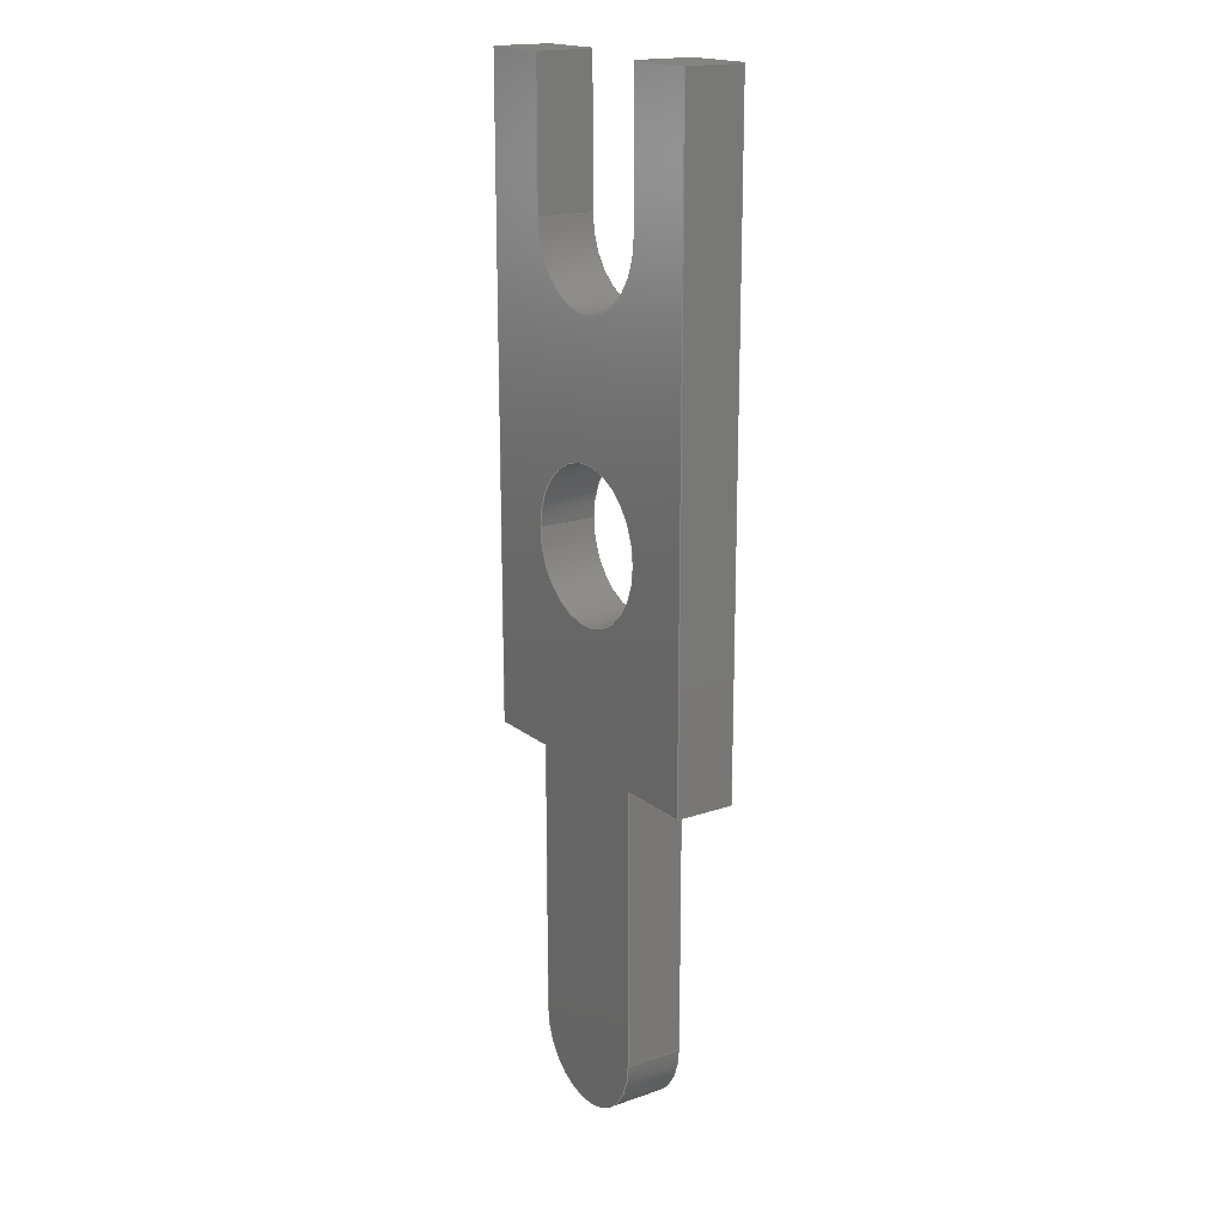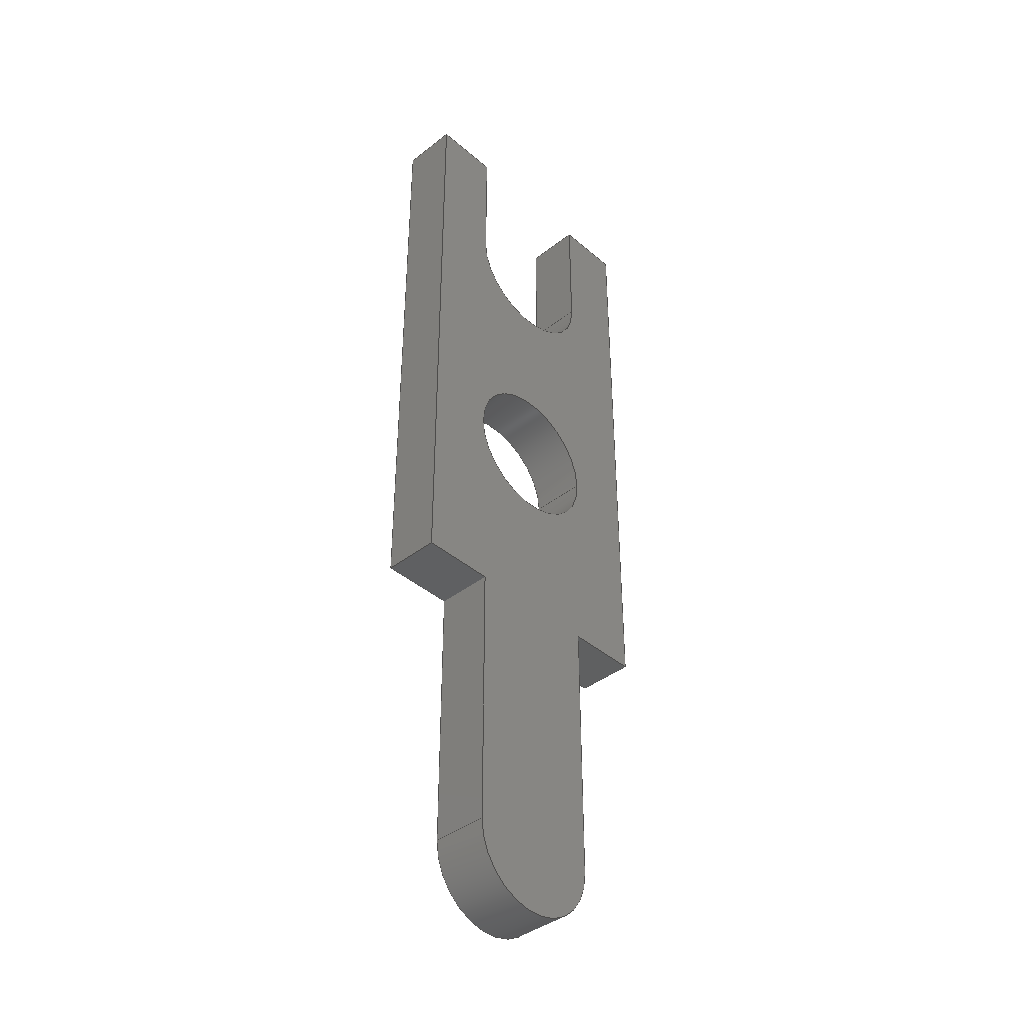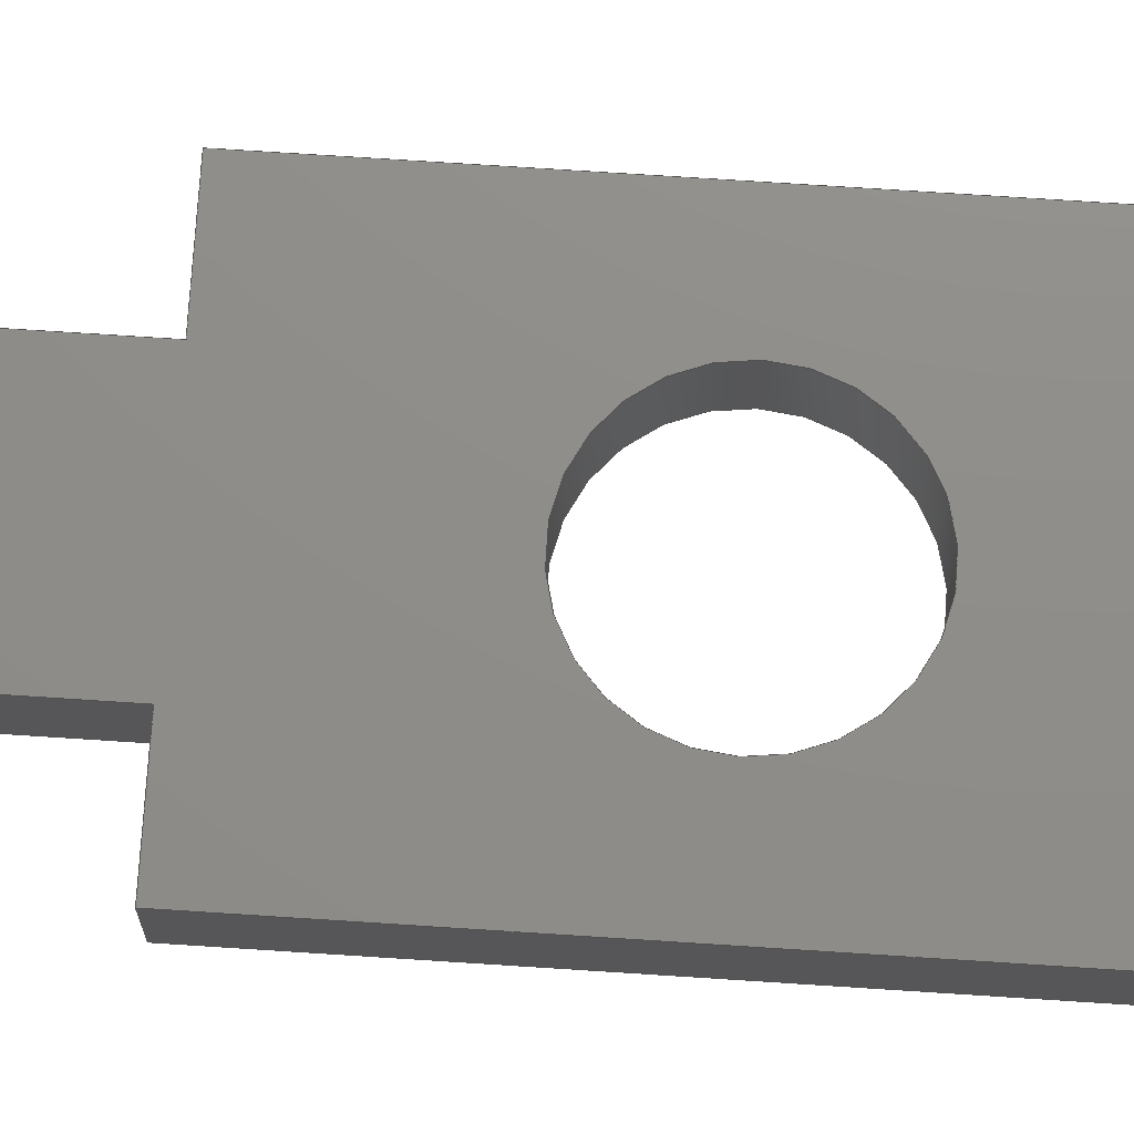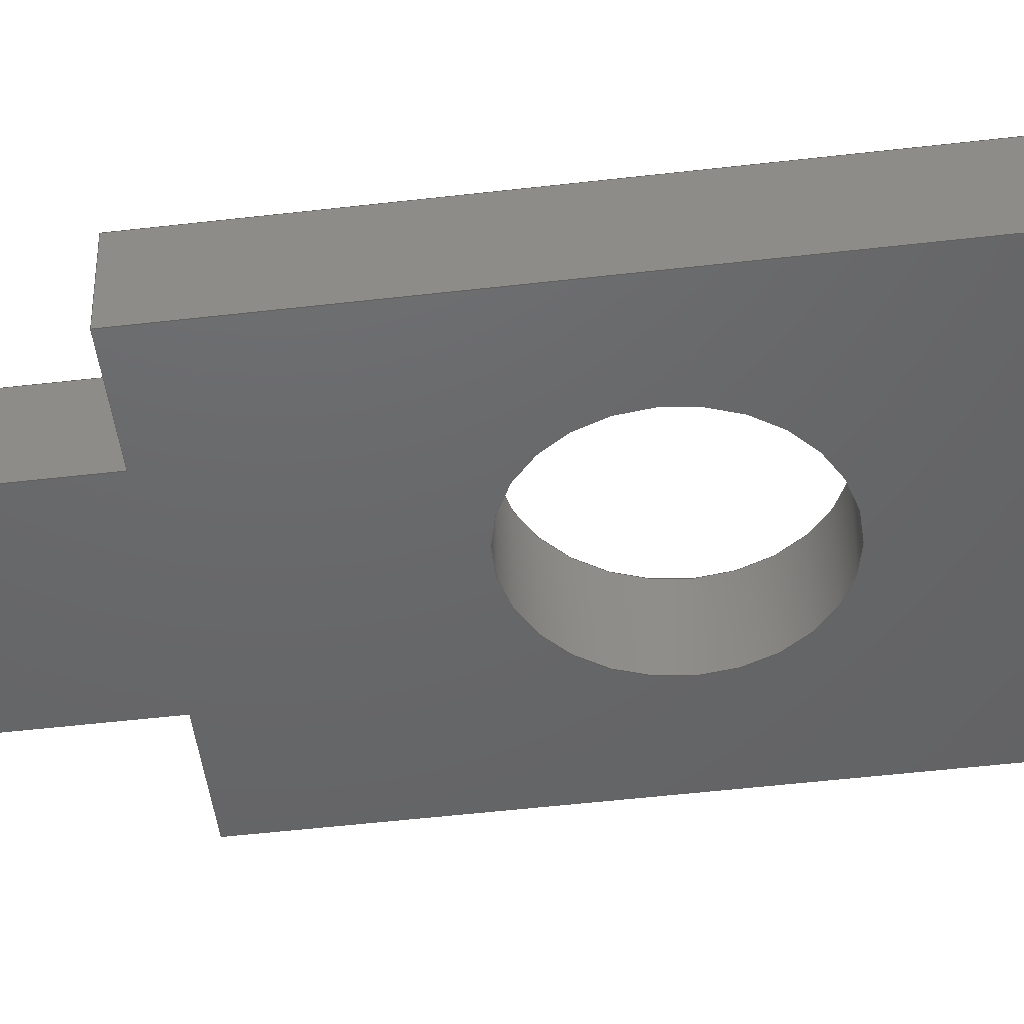
<metadata>
{"format":"step","ext":"step","renderer":"f3d","projection":"perspective","resolution":1024,"background":"white","views":[{"elev":18.0,"azim":56.2,"up":"+Z"},{"elev":-40.3,"azim":133.7,"up":"+Z"},{"elev":73.9,"azim":-86.3,"up":"+Y"},{"elev":-46.9,"azim":-82.3,"up":"+Y"}]}
</metadata>
<code>
ISO-10303-21;
DATA;
#1=APPLICATION_PROTOCOL_DEFINITION('international standard',  'automotive_design',2000,#2);
#2=APPLICATION_CONTEXT(  'core data for automotive mechanical design processes');
#3=SHAPE_DEFINITION_REPRESENTATION(#4,#10);
#4=PRODUCT_DEFINITION_SHAPE('','',#5);
#5=PRODUCT_DEFINITION('design','',#6,#9);
#6=PRODUCT_DEFINITION_FORMATION('','',#7);
#7=PRODUCT('Pin_d1.1mm_L8.5mm_W2.5mm_FlatFork',  'Pin_d1.1mm_L8.5mm_W2.5mm_FlatFork','',(#8));
#8=PRODUCT_CONTEXT('',#2,'mechanical');
#9=PRODUCT_DEFINITION_CONTEXT('part definition',#2,'design');
#10=ADVANCED_BREP_SHAPE_REPRESENTATION('',(#11,#15),#329);
#11=AXIS2_PLACEMENT_3D('',#12,#13,#14);
#12=CARTESIAN_POINT('',(0,0,0));
#13=DIRECTION('',(0,0,1));
#14=DIRECTION('',(1,0,-0));
#15=MANIFOLD_SOLID_BREP('',#16);
#16=CLOSED_SHELL('',(#17,#48,#69,#92,#115,#136,#161,#182,#201,#222,    #241,#260,#275,#298,#318));
#17=ADVANCED_FACE('',(#18),#44,.F.);
#18=FACE_BOUND('',#19,.F.);
#19=EDGE_LOOP('',(#20,#29,#36,#41));
#20=ORIENTED_EDGE('',*,*,#21,.T.);
#21=EDGE_CURVE('',#22,#24,#26,.T.);
#22=VERTEX_POINT('',#23);
#23=CARTESIAN_POINT('',(0.65,-0.25,4.275));
#24=VERTEX_POINT('',#25);
#25=CARTESIAN_POINT('',(0.65,0.25,4.275));
#26=LINE('',#23,#27);
#27=VECTOR('',#28,1);
#28=DIRECTION('',(0,1,-6.7e-16));
#29=ORIENTED_EDGE('',*,*,#30,.T.);
#30=EDGE_CURVE('',#24,#31,#33,.T.);
#31=VERTEX_POINT('',#32);
#32=CARTESIAN_POINT('',(0.65,0.25,5.5));
#33=LINE('',#25,#34);
#34=VECTOR('',#35,1);
#35=DIRECTION('',(0,2.2e-16,1));
#36=ORIENTED_EDGE('',*,*,#37,.F.);
#37=EDGE_CURVE('',#38,#31,#40,.T.);
#38=VERTEX_POINT('',#39);
#39=CARTESIAN_POINT('',(0.65,-0.25,5.5));
#40=LINE('',#39,#27);
#41=ORIENTED_EDGE('',*,*,#42,.F.);
#42=EDGE_CURVE('',#22,#38,#43,.T.);
#43=LINE('',#23,#34);
#44=PLANE('',#45);
#45=AXIS2_PLACEMENT_3D('',#23,#46,#47);
#46=DIRECTION('',(1,0,0));
#47=DIRECTION('',(0,6.7e-16,1));
#48=ADVANCED_FACE('',(#49),#66,.F.);
#49=FACE_BOUND('',#50,.F.);
#50=EDGE_LOOP('',(#51,#52,#58,#63));
#51=ORIENTED_EDGE('',*,*,#37,.T.);
#52=ORIENTED_EDGE('',*,*,#53,.T.);
#53=EDGE_CURVE('',#31,#54,#56,.T.);
#54=VERTEX_POINT('',#55);
#55=CARTESIAN_POINT('',(1.25,0.25,5.5));
#56=LINE('',#32,#57);
#57=VECTOR('',#46,1);
#58=ORIENTED_EDGE('',*,*,#59,.F.);
#59=EDGE_CURVE('',#60,#54,#62,.T.);
#60=VERTEX_POINT('',#61);
#61=CARTESIAN_POINT('',(1.25,-0.25,5.5));
#62=LINE('',#61,#27);
#63=ORIENTED_EDGE('',*,*,#64,.F.);
#64=EDGE_CURVE('',#38,#60,#65,.T.);
#65=LINE('',#39,#57);
#66=PLANE('',#67);
#67=AXIS2_PLACEMENT_3D('',#39,#68,#46);
#68=DIRECTION('',(0,-6.7e-16,-1));
#69=ADVANCED_FACE('',(#70),#89,.F.);
#70=FACE_BOUND('',#71,.F.);
#71=EDGE_LOOP('',(#72,#73,#80,#86));
#72=ORIENTED_EDGE('',*,*,#59,.T.);
#73=ORIENTED_EDGE('',*,*,#74,.T.);
#74=EDGE_CURVE('',#54,#75,#77,.T.);
#75=VERTEX_POINT('',#76);
#76=CARTESIAN_POINT('',(1.25,0.25,0));
#77=LINE('',#55,#78);
#78=VECTOR('',#79,1);
#79=DIRECTION('',(0,-2.2e-16,-1));
#80=ORIENTED_EDGE('',*,*,#81,.F.);
#81=EDGE_CURVE('',#82,#75,#84,.T.);
#82=VERTEX_POINT('',#83);
#83=CARTESIAN_POINT('',(1.25,-0.25,0));
#84=LINE('',#85,#27);
#85=CARTESIAN_POINT('',(1.25,-0.25,1.7e-16));
#86=ORIENTED_EDGE('',*,*,#87,.F.);
#87=EDGE_CURVE('',#60,#82,#88,.T.);
#88=LINE('',#61,#78);
#89=PLANE('',#90);
#90=AXIS2_PLACEMENT_3D('',#61,#91,#68);
#91=DIRECTION('',(-1,0,0));
#92=ADVANCED_FACE('',(#93),#113,.F.);
#93=FACE_BOUND('',#94,.F.);
#94=EDGE_LOOP('',(#95,#96,#103,#109));
#95=ORIENTED_EDGE('',*,*,#81,.T.);
#96=ORIENTED_EDGE('',*,*,#97,.T.);
#97=EDGE_CURVE('',#75,#98,#100,.T.);
#98=VERTEX_POINT('',#99);
#99=CARTESIAN_POINT('',(0.6,0.25,0));
#100=LINE('',#101,#102);
#101=CARTESIAN_POINT('',(1.25,0.25,-5.551e-17));
#102=VECTOR('',#91,1);
#103=ORIENTED_EDGE('',*,*,#104,.F.);
#104=EDGE_CURVE('',#105,#98,#107,.T.);
#105=VERTEX_POINT('',#106);
#106=CARTESIAN_POINT('',(0.6,-0.25,0));
#107=LINE('',#108,#27);
#108=CARTESIAN_POINT('',(0.6,-0.25,1.7e-16));
#109=ORIENTED_EDGE('',*,*,#110,.F.);
#110=EDGE_CURVE('',#82,#105,#111,.T.);
#111=LINE('',#112,#102);
#112=CARTESIAN_POINT('',(1.25,-0.25,5.551e-17));
#113=PLANE('',#114);
#114=AXIS2_PLACEMENT_3D('',#85,#47,#91);
#115=ADVANCED_FACE('',(#116),#134,.F.);
#116=FACE_BOUND('',#117,.F.);
#117=EDGE_LOOP('',(#118,#119,#125,#130));
#118=ORIENTED_EDGE('',*,*,#104,.T.);
#119=ORIENTED_EDGE('',*,*,#120,.T.);
#120=EDGE_CURVE('',#98,#121,#123,.T.);
#121=VERTEX_POINT('',#122);
#122=CARTESIAN_POINT('',(0.6,0.25,-2.4));
#123=LINE('',#124,#78);
#124=CARTESIAN_POINT('',(0.6,0.25,-5.551e-17));
#125=ORIENTED_EDGE('',*,*,#126,.F.);
#126=EDGE_CURVE('',#127,#121,#129,.T.);
#127=VERTEX_POINT('',#128);
#128=CARTESIAN_POINT('',(0.6,-0.25,-2.4));
#129=LINE('',#128,#27);
#130=ORIENTED_EDGE('',*,*,#131,.F.);
#131=EDGE_CURVE('',#105,#127,#132,.T.);
#132=LINE('',#133,#78);
#133=CARTESIAN_POINT('',(0.6,-0.25,5.551e-17));
#134=PLANE('',#135);
#135=AXIS2_PLACEMENT_3D('',#108,#91,#68);
#136=ADVANCED_FACE('',(#137),#158,.T.);
#137=FACE_BOUND('',#138,.F.);
#138=EDGE_LOOP('',(#139,#140,#148,#153));
#139=ORIENTED_EDGE('',*,*,#126,.T.);
#140=ORIENTED_EDGE('',*,*,#141,.T.);
#141=EDGE_CURVE('',#121,#142,#144,.T.);
#142=VERTEX_POINT('',#143);
#143=CARTESIAN_POINT('',(-0.6,0.25,-2.4));
#144=CIRCLE('',#145,0.6);
#145=AXIS2_PLACEMENT_3D('',#146,#147,#91);
#146=CARTESIAN_POINT('',(0,0.25,-2.4));
#147=DIRECTION('',(0,1,-2.2e-16));
#148=ORIENTED_EDGE('',*,*,#149,.F.);
#149=EDGE_CURVE('',#150,#142,#152,.T.);
#150=VERTEX_POINT('',#151);
#151=CARTESIAN_POINT('',(-0.6,-0.25,-2.4));
#152=LINE('',#151,#27);
#153=ORIENTED_EDGE('',*,*,#154,.F.);
#154=EDGE_CURVE('',#127,#150,#155,.T.);
#155=CIRCLE('',#156,0.6);
#156=AXIS2_PLACEMENT_3D('',#157,#147,#91);
#157=CARTESIAN_POINT('',(0,-0.25,-2.4));
#158=CYLINDRICAL_SURFACE('',#159,0.6);
#159=AXIS2_PLACEMENT_3D('',#157,#160,#91);
#160=DIRECTION('',(0,-1,6.7e-16));
#161=ADVANCED_FACE('',(#162),#180,.T.);
#162=FACE_BOUND('',#163,.T.);
#163=EDGE_LOOP('',(#164,#172,#148,#176));
#164=ORIENTED_EDGE('',*,*,#165,.T.);
#165=EDGE_CURVE('',#166,#168,#170,.T.);
#166=VERTEX_POINT('',#167);
#167=CARTESIAN_POINT('',(-0.6,-0.25,0));
#168=VERTEX_POINT('',#169);
#169=CARTESIAN_POINT('',(-0.6,0.25,0));
#170=LINE('',#171,#27);
#171=CARTESIAN_POINT('',(-0.6,-0.25,1.7e-16));
#172=ORIENTED_EDGE('',*,*,#173,.T.);
#173=EDGE_CURVE('',#168,#142,#174,.T.);
#174=LINE('',#175,#78);
#175=CARTESIAN_POINT('',(-0.6,0.25,-5.551e-17));
#176=ORIENTED_EDGE('',*,*,#177,.F.);
#177=EDGE_CURVE('',#166,#150,#178,.T.);
#178=LINE('',#179,#78);
#179=CARTESIAN_POINT('',(-0.6,-0.25,5.551e-17));
#180=PLANE('',#181);
#181=AXIS2_PLACEMENT_3D('',#171,#91,#68);
#182=ADVANCED_FACE('',(#183),#199,.F.);
#183=FACE_BOUND('',#184,.F.);
#184=EDGE_LOOP('',(#164,#185,#190,#196));
#185=ORIENTED_EDGE('',*,*,#186,.T.);
#186=EDGE_CURVE('',#168,#187,#189,.T.);
#187=VERTEX_POINT('',#188);
#188=CARTESIAN_POINT('',(-1.25,0.25,0));
#189=LINE('',#175,#102);
#190=ORIENTED_EDGE('',*,*,#191,.F.);
#191=EDGE_CURVE('',#192,#187,#194,.T.);
#192=VERTEX_POINT('',#193);
#193=CARTESIAN_POINT('',(-1.25,-0.25,0));
#194=LINE('',#195,#27);
#195=CARTESIAN_POINT('',(-1.25,-0.25,1.7e-16));
#196=ORIENTED_EDGE('',*,*,#197,.F.);
#197=EDGE_CURVE('',#166,#192,#198,.T.);
#198=LINE('',#179,#102);
#199=PLANE('',#200);
#200=AXIS2_PLACEMENT_3D('',#171,#47,#91);
#201=ADVANCED_FACE('',(#202),#220,.F.);
#202=FACE_BOUND('',#203,.F.);
#203=EDGE_LOOP('',(#204,#205,#211,#216));
#204=ORIENTED_EDGE('',*,*,#191,.T.);
#205=ORIENTED_EDGE('',*,*,#206,.T.);
#206=EDGE_CURVE('',#187,#207,#209,.T.);
#207=VERTEX_POINT('',#208);
#208=CARTESIAN_POINT('',(-1.25,0.25,5.5));
#209=LINE('',#210,#34);
#210=CARTESIAN_POINT('',(-1.25,0.25,-5.551e-17));
#211=ORIENTED_EDGE('',*,*,#212,.F.);
#212=EDGE_CURVE('',#213,#207,#215,.T.);
#213=VERTEX_POINT('',#214);
#214=CARTESIAN_POINT('',(-1.25,-0.25,5.5));
#215=LINE('',#214,#27);
#216=ORIENTED_EDGE('',*,*,#217,.F.);
#217=EDGE_CURVE('',#192,#213,#218,.T.);
#218=LINE('',#219,#34);
#219=CARTESIAN_POINT('',(-1.25,-0.25,5.551e-17));
#220=PLANE('',#221);
#221=AXIS2_PLACEMENT_3D('',#195,#46,#47);
#222=ADVANCED_FACE('',(#223),#239,.F.);
#223=FACE_BOUND('',#224,.F.);
#224=EDGE_LOOP('',(#225,#226,#231,#236));
#225=ORIENTED_EDGE('',*,*,#212,.T.);
#226=ORIENTED_EDGE('',*,*,#227,.T.);
#227=EDGE_CURVE('',#207,#228,#230,.T.);
#228=VERTEX_POINT('',#229);
#229=CARTESIAN_POINT('',(-0.65,0.25,5.5));
#230=LINE('',#208,#57);
#231=ORIENTED_EDGE('',*,*,#232,.F.);
#232=EDGE_CURVE('',#233,#228,#235,.T.);
#233=VERTEX_POINT('',#234);
#234=CARTESIAN_POINT('',(-0.65,-0.25,5.5));
#235=LINE('',#234,#27);
#236=ORIENTED_EDGE('',*,*,#237,.F.);
#237=EDGE_CURVE('',#213,#233,#238,.T.);
#238=LINE('',#214,#57);
#239=PLANE('',#240);
#240=AXIS2_PLACEMENT_3D('',#214,#68,#46);
#241=ADVANCED_FACE('',(#242),#258,.F.);
#242=FACE_BOUND('',#243,.F.);
#243=EDGE_LOOP('',(#244,#245,#250,#255));
#244=ORIENTED_EDGE('',*,*,#232,.T.);
#245=ORIENTED_EDGE('',*,*,#246,.T.);
#246=EDGE_CURVE('',#228,#247,#249,.T.);
#247=VERTEX_POINT('',#248);
#248=CARTESIAN_POINT('',(-0.65,0.25,4.275));
#249=LINE('',#229,#78);
#250=ORIENTED_EDGE('',*,*,#251,.F.);
#251=EDGE_CURVE('',#252,#247,#254,.T.);
#252=VERTEX_POINT('',#253);
#253=CARTESIAN_POINT('',(-0.65,-0.25,4.275));
#254=LINE('',#253,#27);
#255=ORIENTED_EDGE('',*,*,#256,.F.);
#256=EDGE_CURVE('',#233,#252,#257,.T.);
#257=LINE('',#234,#78);
#258=PLANE('',#259);
#259=AXIS2_PLACEMENT_3D('',#234,#91,#68);
#260=ADVANCED_FACE('',(#261),#273,.F.);
#261=FACE_BOUND('',#262,.T.);
#262=EDGE_LOOP('',(#20,#263,#250,#268));
#263=ORIENTED_EDGE('',*,*,#264,.T.);
#264=EDGE_CURVE('',#24,#247,#265,.T.);
#265=CIRCLE('',#266,0.65);
#266=AXIS2_PLACEMENT_3D('',#267,#147,#91);
#267=CARTESIAN_POINT('',(0,0.25,4.275));
#268=ORIENTED_EDGE('',*,*,#269,.F.);
#269=EDGE_CURVE('',#22,#252,#270,.T.);
#270=CIRCLE('',#271,0.65);
#271=AXIS2_PLACEMENT_3D('',#272,#147,#91);
#272=CARTESIAN_POINT('',(0,-0.25,4.275));
#273=CYLINDRICAL_SURFACE('',#274,0.65);
#274=AXIS2_PLACEMENT_3D('',#272,#160,#91);
#275=ADVANCED_FACE('',(#276),#296,.F.);
#276=FACE_BOUND('',#277,.T.);
#277=EDGE_LOOP('',(#278,#285,#290,#291));
#278=ORIENTED_EDGE('',*,*,#279,.T.);
#279=EDGE_CURVE('',#280,#282,#284,.T.);
#280=VERTEX_POINT('',#281);
#281=CARTESIAN_POINT('',(-0.65,-0.25,1.833));
#282=VERTEX_POINT('',#283);
#283=CARTESIAN_POINT('',(-0.65,0.25,1.833));
#284=LINE('',#281,#27);
#285=ORIENTED_EDGE('',*,*,#286,.T.);
#286=EDGE_CURVE('',#282,#282,#287,.T.);
#287=CIRCLE('',#288,0.65);
#288=AXIS2_PLACEMENT_3D('',#289,#147,#91);
#289=CARTESIAN_POINT('',(0,0.25,1.833));
#290=ORIENTED_EDGE('',*,*,#279,.F.);
#291=ORIENTED_EDGE('',*,*,#292,.F.);
#292=EDGE_CURVE('',#280,#280,#293,.T.);
#293=CIRCLE('',#294,0.65);
#294=AXIS2_PLACEMENT_3D('',#295,#147,#91);
#295=CARTESIAN_POINT('',(0,-0.25,1.833));
#296=CYLINDRICAL_SURFACE('',#297,0.65);
#297=AXIS2_PLACEMENT_3D('',#295,#160,#91);
#298=ADVANCED_FACE('',(#299,#311),#313,.F.);
#299=FACE_BOUND('',#300,.F.);
#300=EDGE_LOOP('',(#301,#302,#303,#304,#305,#306,#176,#307,#308,#309,    #310,#268));
#301=ORIENTED_EDGE('',*,*,#42,.T.);
#302=ORIENTED_EDGE('',*,*,#64,.T.);
#303=ORIENTED_EDGE('',*,*,#87,.T.);
#304=ORIENTED_EDGE('',*,*,#110,.T.);
#305=ORIENTED_EDGE('',*,*,#131,.T.);
#306=ORIENTED_EDGE('',*,*,#154,.T.);
#307=ORIENTED_EDGE('',*,*,#197,.T.);
#308=ORIENTED_EDGE('',*,*,#217,.T.);
#309=ORIENTED_EDGE('',*,*,#237,.T.);
#310=ORIENTED_EDGE('',*,*,#256,.T.);
#311=FACE_BOUND('',#312,.F.);
#312=EDGE_LOOP('',(#291));
#313=PLANE('',#314);
#314=AXIS2_PLACEMENT_3D('',#315,#316,#317);
#315=CARTESIAN_POINT('',(-1.713e-14,-0.25,1.866));
#316=DIRECTION('',(0,1,-4.4e-16));
#317=DIRECTION('',(0,4.4e-16,1));
#318=ADVANCED_FACE('',(#319,#323),#326,.T.);
#319=FACE_BOUND('',#320,.T.);
#320=EDGE_LOOP('',(#29,#52,#73,#96,#119,#140,#321,#185,#205,#226,    #245,#322));
#321=ORIENTED_EDGE('',*,*,#173,.F.);
#322=ORIENTED_EDGE('',*,*,#264,.F.);
#323=FACE_BOUND('',#324,.T.);
#324=EDGE_LOOP('',(#325));
#325=ORIENTED_EDGE('',*,*,#286,.F.);
#326=PLANE('',#327);
#327=AXIS2_PLACEMENT_3D('',#328,#316,#317);
#328=CARTESIAN_POINT('',(-1.713e-14,0.25,1.866));
#329=( GEOMETRIC_REPRESENTATION_CONTEXT(3) GLOBAL_UNCERTAINTY_ASSIGNED_CONTEXT((#333)) GLOBAL_UNIT_ASSIGNED_CONTEXT((#330,#331,#332)) REPRESENTATION_CONTEXT('Context #1',  '3D Context with UNIT and UNCERTAINTY') );
#330=( LENGTH_UNIT() NAMED_UNIT(*) SI_UNIT(.MILLI.,.METRE.) );
#331=( NAMED_UNIT(*) PLANE_ANGLE_UNIT() SI_UNIT($,.RADIAN.) );
#332=( NAMED_UNIT(*) SI_UNIT($,.STERADIAN.) SOLID_ANGLE_UNIT() );
#333=UNCERTAINTY_MEASURE_WITH_UNIT(LENGTH_MEASURE(1e-07),#330,  'distance_accuracy_value','confusion accuracy');
#334=PRODUCT_RELATED_PRODUCT_CATEGORY('part',$,(#7));
#335=MECHANICAL_DESIGN_GEOMETRIC_PRESENTATION_REPRESENTATION('',(#336)  ,#329);
#336=STYLED_ITEM('color',(#337),#15);
#337=PRESENTATION_STYLE_ASSIGNMENT((#338,#344));
#338=SURFACE_STYLE_USAGE(.BOTH.,#339);
#339=SURFACE_SIDE_STYLE('',(#340));
#340=SURFACE_STYLE_FILL_AREA(#341);
#341=FILL_AREA_STYLE('',(#342));
#342=FILL_AREA_STYLE_COLOUR('',#343);
#343=COLOUR_RGB('',0.824,0.82,0.781);
#344=CURVE_STYLE('',#345,POSITIVE_LENGTH_MEASURE(0.1),#343);
#345=DRAUGHTING_PRE_DEFINED_CURVE_FONT('continuous');
ENDSEC;
END-ISO-10303-21;


</code>
